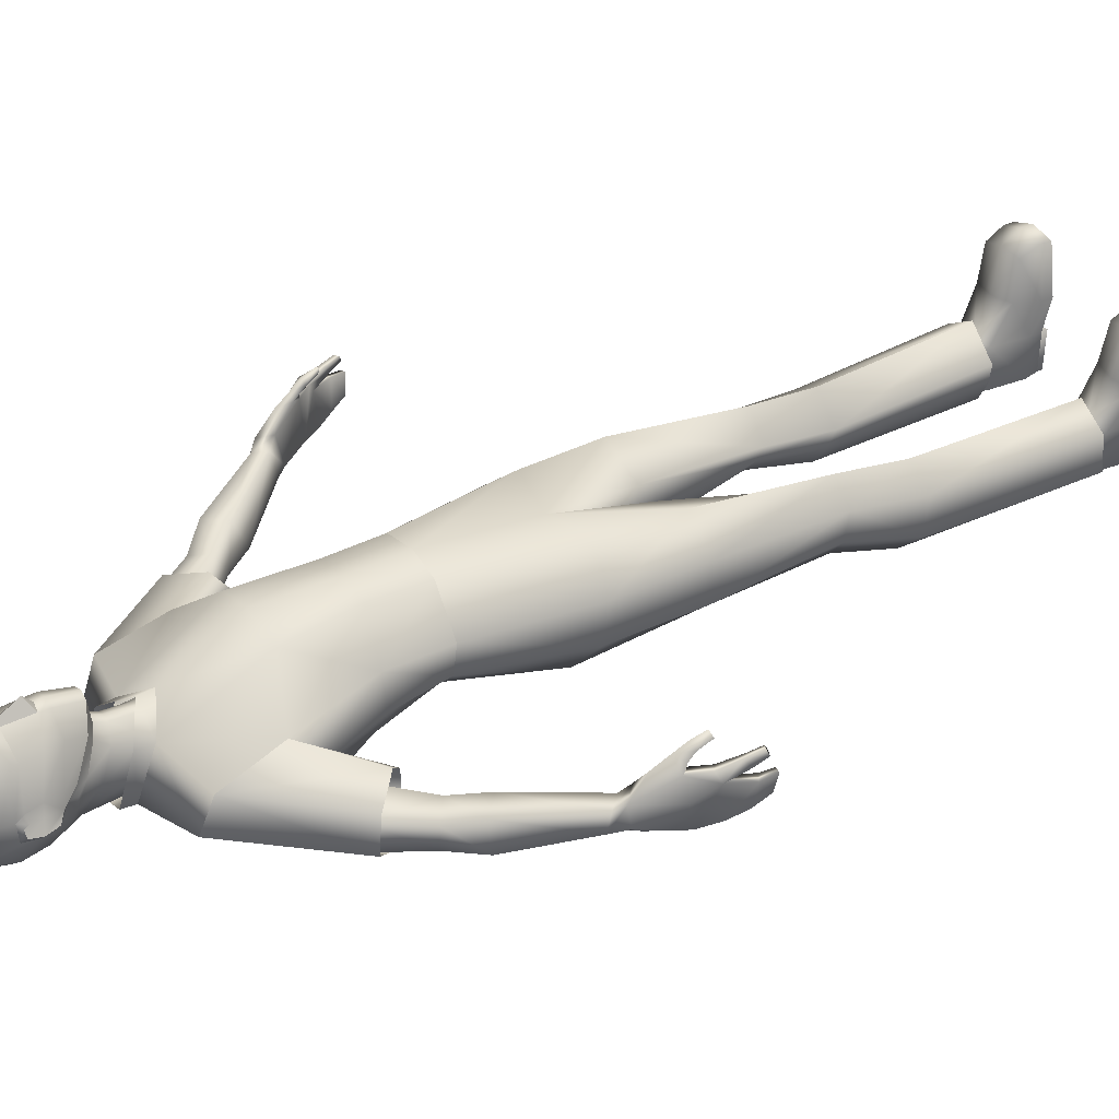
<metadata>
{"format":"obj","ext":"obj","renderer":"f3d","projection":"perspective","resolution":1024,"background":"white","views":[{"elev":36.9,"azim":-123.3,"up":"+Z"}]}
</metadata>
<code>
g default
v -0.05982 2.139 0.8787
v -0 2.176 0.9062
v -0.000443 1.883 1.074
v -0.1082 1.793 0.9201
v 3e-05 1.777 0.9562
v -3e-06 1.678 0.969
v -0.1344 1.679 0.9345
v 1e-06 1.332 0.8924
v -0.1139 1.34 0.8554
v -0.2695 1.424 0.5928
v -0.3449 1.677 0.7153
v -0.4368 1.642 0.2737
v -0.4901 1.788 0.2974
v -0.3854 1.885 0.7099
v -0.5232 2.008 0.2899
v -0.1177 2.274 0.9136
v -1e-05 2.261 0.9376
v -0.3937 2.137 0.6869
v -0.3504 2.313 0.8129
v -0.5361 2.201 0.2536
v -0.5136 2.282 0.1684
v -0.371 2.646 0.5781
v -0.1245 2.799 0.6344
v 2e-06 2.819 0.6387
v -0.4611 2.706 0.2009
v -8e-06 1.279 0.5867
v -0.08982 1.294 0.5692
v -0.2447 1.37 0.5072
v -0.3816 1.523 0.2343
v -0.2115 2.892 0.2165
v 1e-06 2.935 0.2226
v -0.4359 2.643 -0.2231
v -0.2157 2.782 -0.299
v 0 2.82 -0.3171
v -0.5506 2.276 -0.02831
v -0.574 2.236 0.1246
v -0.5646 2.177 0.1587
v -0.6091 2.228 0.0382
v -0.6393 2.076 0.02159
v -0.5322 2.079 -0.07979
v -0.6249 1.914 0.05807
v -0.5177 1.885 0.003129
v -0.5749 1.847 0.171
v -0.4848 1.77 0.1629
v -0.5633 2.036 0.161
v -0.414 1.634 0.1018
v -0.4229 1.659 -0.01739
v -0.4136 1.767 -0.1983
v -0.4496 2.259 -0.331
v -0.3675 1.933 -0.3502
v -0.2464 2.335 -0.49
v -0 2.375 -0.5178
v -0.196 1.854 -0.4158
v -0 1.824 -0.4508
v -0.237 1.566 -0.2809
v -0 1.538 -0.3241
v -0.3636 1.377 0.08123
v -0.2513 1.206 0.3727
v -0.07836 1.149 0.5031
v -5e-06 1.142 0.5267
v -4e-06 0.8142 0.4897
v -0.08113 0.8193 0.4723
v -0.2697 0.8831 0.3286
v -0.3648 1.017 0.03447
v -0.2153 1.102 -0.273
v 1e-06 1.058 -0.3172
v -0 0.4921 0.5071
v -0.06684 0.4909 0.4999
v -0.2635 0.4831 0.3579
v -0.4556 0.6652 0.03972
v -0.263 0.7774 -0.2765
v 5e-06 0.7405 -0.3738
v 0.05982 2.139 0.8787
v 0.1082 1.793 0.9201
v 0.1344 1.679 0.9345
v 0.1139 1.34 0.8554
v 0.2695 1.424 0.5928
v 0.3449 1.677 0.7153
v 0.4368 1.642 0.2737
v 0.4901 1.788 0.2974
v 0.3854 1.885 0.7099
v 0.5232 2.008 0.2899
v 0.1177 2.274 0.9136
v 0.3937 2.137 0.6869
v 0.3504 2.313 0.8129
v 0.5361 2.201 0.2536
v 0.5136 2.282 0.1684
v 0.371 2.646 0.5781
v 0.1245 2.799 0.6344
v 0.4611 2.706 0.2009
v 0.08982 1.294 0.5692
v 0.2447 1.37 0.5072
v 0.3816 1.523 0.2343
v 0.2115 2.892 0.2165
v 0.4359 2.643 -0.2231
v 0.2157 2.782 -0.299
v 0.5506 2.276 -0.02831
v 0.574 2.236 0.1246
v 0.5646 2.177 0.1587
v 0.6091 2.228 0.0382
v 0.6393 2.076 0.02159
v 0.5322 2.079 -0.07979
v 0.6249 1.914 0.05807
v 0.5177 1.885 0.003129
v 0.5749 1.847 0.171
v 0.4848 1.77 0.1629
v 0.5633 2.036 0.161
v 0.414 1.634 0.1018
v 0.4229 1.659 -0.01739
v 0.4136 1.767 -0.1983
v 0.4496 2.259 -0.331
v 0.3675 1.933 -0.3502
v 0.2464 2.335 -0.49
v 0.196 1.854 -0.4158
v 0.237 1.566 -0.2809
v 0.3636 1.377 0.08123
v 0.2513 1.206 0.3727
v 0.07836 1.149 0.5031
v 0.08113 0.8193 0.4723
v 0.2697 0.8831 0.3286
v 0.3648 1.017 0.03447
v 0.2153 1.102 -0.273
v 0.06684 0.4909 0.4999
v 0.2635 0.4831 0.3579
v 0.4556 0.6652 0.03972
v 0.263 0.7774 -0.2765
v 0 1.017 -0.397
v -0.4073 1.089 -0.2554
v -0.5733 -0.09075 -0.7562
v 0 -0.1624 -0.8125
v -1.152 0.1596 -0.6403
v -1.137 0.8585 -0.2144
v -0.3827 0.8434 0.3265
v -1.168 0.6887 0.2231
v -0.4927 -0.3455 0.9624
v -1.104 -0.09545 0.4505
v 0 -0.3349 1.083
v -0 0.6237 0.602
v 0 -2.057 1.037
v -0.4251 -2.034 0.97
v -0.8833 -1.979 0.5511
v -1.09 -0.4292 -0.006336
v -0.817 -1.974 0.1305
v -0.9129 -1.229 0.1037
v -0.8713 -1.191 0.5585
v -0.3951 -1.306 0.9906
v 0 -1.312 1.04
v -1.046 -0.3363 -0.4375
v -0.6514 -1.207 -0.318
v -0.562 -1.99 -0.1235
v 0 -1.163 -0.5324
v 0 -2.017 -0.2418
v -1.712 -0.7953 0.2158
v -2.059 -0.4703 0.09297
v -1.557 -0.9575 0.02853
v -1.59 -0.9367 -0.3083
v -1.874 -0.6236 -0.5833
v -2.174 -0.3671 -0.2684
v 0 -3.517 0.85
v -0.6269 -3.61 0.9576
v -1.099 -3.524 0.5283
v -1.07 -3.439 0.000632
v -0.7657 -3.3 -0.3914
v 0 -3.513 -0.4353
v -0.7712 -4.761 -0.323
v -0.2713 -4.799 -0.08169
v -0.1572 -4.692 0.6323
v -0.7104 -4.669 0.8903
v -1.114 -4.675 0.009571
v -1.123 -4.661 0.5355
v -0.8333 -6.31 -0.2357
v -0.5947 -6.338 -0.06499
v -0.43 -6.416 0.2648
v -0.7062 -6.418 0.6084
v -1.048 -6.307 0.03322
v -1.025 -6.38 0.3649
v -0.4095 -7.311 0.1452
v -0.7618 -7.314 0.478
v -1.117 -7.313 0.2458
v -1.179 -7.209 -0.1892
v -0.8954 -7.141 -0.4751
v -0.6229 -7.21 -0.3348
v -0.6669 -9.495 -0.00561
v -0.8792 -9.495 0.2702
v -1.135 -9.495 0.0402
v -0.8475 -9.495 -0.3017
v -0.9942 -9.495 -0.2938
v -1.117 -9.495 -0.2285
v -0.4944 -9.447 0.119
v -0.6738 -9.447 -0.4092
v -0.8913 -9.447 -0.4996
v -1.29 -9.447 -0.2038
v -1.246 -9.447 0.2311
v -0.8693 -9.447 0.4714
v 0.4073 1.089 -0.2554
v 0.5733 -0.09075 -0.7562
v 1.152 0.1596 -0.6403
v 1.137 0.8585 -0.2144
v 0.3827 0.8434 0.3265
v 1.168 0.6887 0.2231
v 0.4927 -0.3455 0.9624
v 1.104 -0.09545 0.4505
v 0.4251 -2.034 0.97
v 0.8833 -1.979 0.5511
v 1.09 -0.4292 -0.006336
v 0.817 -1.974 0.1305
v 0.9129 -1.229 0.1037
v 0.8713 -1.191 0.5585
v 0.3951 -1.306 0.9906
v 1.046 -0.3363 -0.4375
v 0.6504 -1.206 -0.316
v 0.5739 -1.972 -0.1326
v 1.712 -0.7953 0.2158
v 2.059 -0.4703 0.09297
v 1.557 -0.9575 0.02853
v 1.59 -0.9367 -0.3083
v 1.874 -0.6236 -0.5833
v 2.174 -0.3671 -0.2684
v 0.6269 -3.61 0.9576
v 1.099 -3.524 0.5283
v 1.07 -3.439 0.000632
v 0.7657 -3.3 -0.3914
v 0.7712 -4.761 -0.323
v 0.2713 -4.799 -0.08169
v 0.1572 -4.692 0.6323
v 0.7104 -4.669 0.8903
v 1.114 -4.675 0.009571
v 1.123 -4.661 0.5355
v 0.8333 -6.31 -0.2357
v 0.5947 -6.338 -0.06499
v 0.43 -6.416 0.2648
v 0.7062 -6.418 0.6084
v 1.048 -6.307 0.03322
v 1.025 -6.38 0.3649
v 0.4095 -7.311 0.1452
v 0.7618 -7.314 0.478
v 1.117 -7.313 0.2458
v 1.179 -7.209 -0.1892
v 0.8954 -7.141 -0.4751
v 0.6229 -7.21 -0.3348
v 0.6669 -9.495 -0.00561
v 0.8792 -9.495 0.2702
v 1.135 -9.495 0.0402
v 0.8475 -9.495 -0.3017
v 0.9942 -9.495 -0.2938
v 1.117 -9.495 -0.2285
v 0.4944 -9.447 0.119
v 0.6738 -9.447 -0.4092
v 0.8913 -9.447 -0.4996
v 1.29 -9.447 -0.2038
v 1.246 -9.447 0.2311
v 0.8693 -9.447 0.4714
v 0 1.224 -0.4244
v -0.4018 1.266 -0.2386
v -0.3726 1.065 0.3198
v 0 0.826 0.5902
v 0.4018 1.266 -0.2386
v 0.3726 1.065 0.3198
v -0.6947 -9.495 -0.1536
v -0.5351 -9.447 -0.1451
v -0.4702 -7.26 -0.09481
v -0.4685 -6.377 0.09989
v -0.1667 -4.745 0.2753
v 0 -3.686 0.2074
v 0.1667 -4.745 0.2753
v 0.4685 -6.377 0.09989
v 0.4702 -7.26 -0.09481
v 0.5351 -9.447 -0.1451
v 0.6947 -9.495 -0.1536
v 0.6869 -10.28 1.26
v 1.295 -10.28 1.19
v 0.6929 -10.14 1.267
v 1.29 -10.14 1.198
v 0.711 -9.879 1.165
v 1.257 -9.879 1.1
v 0.6711 -9.809 0.6669
v 1.253 -9.809 0.623
v 0.6749 -9.545 0.2073
v 1.181 -9.544 0.1727
v 0.6219 -9.544 -0.3016
v 1.114 -9.544 -0.3387
v 0.5936 -10.03 -0.3239
v 1.141 -10.03 -0.3652
v 0.6154 -10.21 -0.3072
v 1.122 -10.21 -0.3455
v 0.6105 -10.21 0.2095
v 1.205 -10.21 0.1646
v 0.5759 -10.28 0.6298
v 1.349 -10.28 0.5714
v 1.227 -10.03 0.1678
v 1.342 -10.14 0.567
v 0.5885 -10.03 0.2161
v 0.5822 -10.14 0.6244
v 0.9928 -10.28 1.314
v 0.9428 -10.28 0.6021
v 0.9076 -10.21 0.187
v 0.8641 -10.21 -0.407
v 0.8627 -10.03 -0.4252
v 0.863 -9.544 -0.4008
v 0.9128 -9.53 0.2557
v 0.9423 -9.745 0.6464
v 0.9841 -9.851 1.199
v 0.9929 -10.14 1.315
v 0.9076 -10.28 0.187
v 0.8641 -10.28 -0.3898
v 1.122 -10.28 -0.3455
v 1.212 -10.28 0.164
v 0.6154 -10.28 -0.3072
v 0.603 -10.28 0.21
v 0.8675 -9.098 -0.3249
v 0.9065 -9.098 0.172
v 1.098 -9.098 0.1199
v 1.063 -9.098 -0.2829
v 0.7098 -9.098 0.1492
v 0.6809 -9.098 -0.254
v -0.6869 -10.28 1.26
v -1.295 -10.28 1.19
v -0.6929 -10.14 1.267
v -1.29 -10.14 1.198
v -0.711 -9.879 1.165
v -1.257 -9.879 1.1
v -0.6711 -9.809 0.6669
v -1.253 -9.809 0.623
v -0.6749 -9.545 0.2073
v -1.181 -9.544 0.1727
v -0.6219 -9.544 -0.3016
v -1.114 -9.544 -0.3387
v -0.5936 -10.03 -0.3239
v -1.141 -10.03 -0.3652
v -0.6154 -10.21 -0.3072
v -1.122 -10.21 -0.3455
v -0.6105 -10.21 0.2095
v -1.205 -10.21 0.1646
v -0.5759 -10.28 0.6298
v -1.349 -10.28 0.5714
v -1.227 -10.03 0.1678
v -1.342 -10.14 0.567
v -0.5885 -10.03 0.2161
v -0.5822 -10.14 0.6244
v -0.9928 -10.28 1.314
v -0.9428 -10.28 0.6021
v -0.9076 -10.21 0.187
v -0.8641 -10.21 -0.407
v -0.8627 -10.03 -0.4252
v -0.863 -9.544 -0.4008
v -0.9128 -9.53 0.2557
v -0.9423 -9.745 0.6464
v -0.9841 -9.851 1.199
v -0.9929 -10.14 1.315
v -0.9076 -10.28 0.187
v -0.8641 -10.28 -0.3898
v -1.122 -10.28 -0.3455
v -1.212 -10.28 0.164
v -0.6154 -10.28 -0.3072
v -0.603 -10.28 0.21
v -0.8675 -9.098 -0.3249
v -0.9065 -9.098 0.172
v -1.098 -9.098 0.1199
v -1.063 -9.098 -0.2829
v -0.7098 -9.098 0.1492
v -0.6809 -9.098 -0.254
v -2.125 -1.058 0.07289
v -2.357 -0.8793 -0.03309
v -1.958 -0.3212 -0.01094
v -1.677 -0.5579 0.1341
v -1.981 -0.3609 -0.3642
v -2.371 -0.8599 -0.2955
v -2.171 -1.076 -0.4263
v -1.696 -0.5763 -0.4951
v -1.511 -0.6804 -0.186
v -2.047 -1.172 -0.1594
v -2.407 -1.413 0.1509
v -2.644 -1.184 0.1206
v -2.733 -1.183 -0.233
v -2.504 -1.437 -0.4235
v -2.311 -1.542 -0.1747
v -3.039 -2.282 -0.04572
v -3.105 -2.236 0.2535
v -3.24 -2.091 0.2124
v -3.261 -2.022 -0.007346
v -3.201 -2.236 -0.09998
v -3.208 -2.451 -0.07119
v -3.18 -2.344 0.3687
v -3.33 -2.187 0.2974
v -3.373 -2.214 0.0395
v -3.304 -2.372 -0.1108
v -3.487 -2.66 0.5232
v -3.622 -2.646 0.3071
v -3.584 -2.724 -0.05745
v -3.449 -2.827 -0.04171
v -3.406 -2.759 0.5232
v -3.432 -2.997 0.7456
v -3.47 -2.993 0.7806
v -3.397 -2.977 0.8395
v -3.357 -2.987 0.7982
v -3.377 -2.783 0.7841
v -3.335 -2.807 0.7035
v -3.398 -2.838 0.6429
v -3.477 -2.805 0.731
v -3.32 -2.424 0.5749
v -3.402 -2.765 0.5924
v -3.3 -2.639 0.5973
v -3.353 -2.626 0.6934
v -3.473 -2.714 0.6356
v -3.569 -3.01 0.4319
v -3.534 -2.955 0.5513
v -3.702 -3.422 0.5859
v -3.668 -3.39 0.6626
v -3.618 -2.897 0.5547
v -3.718 -3.355 0.6752
v -3.676 -2.955 0.4292
v -3.76 -3.384 0.6
v -3.668 -3.005 -0.02328
v -3.735 -3.231 0.05933
v -3.802 -3.244 0.4009
v -3.798 -3.469 0.4027
v -3.762 -3.439 0.1622
v -3.559 -3.057 -0.02165
v -3.65 -3.256 0.04317
v -3.703 -3.452 0.1401
v -3.712 -3.301 0.4163
v -3.727 -3.479 0.4124
v -3.625 -3.202 0.6201
v -3.689 -3.157 0.6322
v -3.738 -3.21 0.5298
v -3.654 -3.259 0.5254
v 2.125 -1.058 0.07289
v 2.357 -0.8793 -0.03309
v 1.958 -0.3212 -0.01094
v 1.677 -0.5579 0.1341
v 1.981 -0.3609 -0.3642
v 2.371 -0.8599 -0.2955
v 2.171 -1.076 -0.4263
v 1.696 -0.5763 -0.4951
v 1.511 -0.6804 -0.186
v 2.047 -1.172 -0.1594
v 2.407 -1.413 0.1509
v 2.644 -1.184 0.1206
v 2.733 -1.183 -0.233
v 2.504 -1.437 -0.4235
v 2.311 -1.542 -0.1747
v 3.039 -2.282 -0.04572
v 3.105 -2.236 0.2535
v 3.24 -2.091 0.2124
v 3.261 -2.022 -0.007346
v 3.201 -2.236 -0.09998
v 3.208 -2.451 -0.07119
v 3.18 -2.344 0.3687
v 3.33 -2.187 0.2974
v 3.373 -2.214 0.0395
v 3.304 -2.372 -0.1108
v 3.487 -2.66 0.5232
v 3.622 -2.646 0.3071
v 3.584 -2.724 -0.05745
v 3.449 -2.827 -0.04171
v 3.406 -2.759 0.5232
v 3.432 -2.997 0.7456
v 3.47 -2.993 0.7806
v 3.397 -2.977 0.8395
v 3.357 -2.987 0.7982
v 3.377 -2.783 0.7841
v 3.335 -2.807 0.7035
v 3.398 -2.838 0.6429
v 3.477 -2.805 0.731
v 3.32 -2.424 0.5749
v 3.402 -2.765 0.5924
v 3.3 -2.639 0.5973
v 3.353 -2.626 0.6934
v 3.473 -2.714 0.6356
v 3.569 -3.01 0.4319
v 3.534 -2.955 0.5513
v 3.702 -3.422 0.5859
v 3.668 -3.39 0.6626
v 3.618 -2.897 0.5547
v 3.718 -3.355 0.6752
v 3.676 -2.955 0.4292
v 3.76 -3.384 0.6
v 3.668 -3.005 -0.02328
v 3.735 -3.231 0.05933
v 3.802 -3.244 0.4009
v 3.798 -3.469 0.4027
v 3.762 -3.439 0.1622
v 3.559 -3.057 -0.02165
v 3.65 -3.256 0.04317
v 3.703 -3.452 0.1401
v 3.712 -3.301 0.4163
v 3.727 -3.479 0.4124
v 3.625 -3.202 0.6201
v 3.689 -3.157 0.6322
v 3.738 -3.21 0.5298
v 3.654 -3.259 0.5254
g polySurface10
f 1 4 3 2
f 5 3 4
f 7 6 5 4
f 9 8 6 7
f 9 7 11 10
f 10 11 13 12
f 7 4 14 11
f 11 14 15 13
f 17 16 1 2
f 19 18 1 16
f 18 14 4 1
f 18 20 15 14
f 18 19 21 20
f 19 16 23 22
f 16 17 24 23
f 19 22 25 21
f 27 26 8 9
f 10 28 27 9
f 28 10 12 29
f 31 30 23 24
f 30 25 22 23
f 25 30 33 32
f 30 31 34 33
f 35 21 25 32
f 37 20 21 36
f 36 21 35 38
f 38 35 40 39
f 39 40 42 41
f 41 42 44 43
f 43 44 12 13
f 15 45 43 13
f 45 15 20 37
f 43 45 39 41
f 45 37 38 39
f 38 37 36
f 29 12 44 46
f 44 42 47 46
f 42 40 48 47
f 32 49 40 35
f 50 48 40 49
f 32 33 51 49
f 52 51 33 34
f 49 51 53 50
f 51 52 54 53
f 53 54 56 55
f 50 53 55 48
f 47 48 55 57
f 29 46 47 57
f 29 57 58 28
f 27 28 58 59
f 26 27 59 60
f 62 61 60 59
f 63 62 59 58
f 63 58 57 64
f 64 57 55 65
f 65 55 56 66
f 68 67 61 62
f 62 63 69 68
f 69 63 64 70
f 65 71 70 64
f 71 65 66 72
f 73 2 3 74
f 5 74 3
f 75 74 5 6
f 76 75 6 8
f 76 77 78 75
f 77 79 80 78
f 75 78 81 74
f 78 80 82 81
f 17 2 73 83
f 85 83 73 84
f 84 73 74 81
f 84 81 82 86
f 84 86 87 85
f 85 88 89 83
f 83 89 24 17
f 85 87 90 88
f 91 76 8 26
f 77 76 91 92
f 92 93 79 77
f 31 24 89 94
f 94 89 88 90
f 90 95 96 94
f 94 96 34 31
f 97 95 90 87
f 99 98 87 86
f 98 100 97 87
f 100 101 102 97
f 101 103 104 102
f 103 105 106 104
f 105 80 79 106
f 82 80 105 107
f 107 99 86 82
f 105 103 101 107
f 107 101 100 99
f 100 98 99
f 93 108 106 79
f 106 108 109 104
f 104 109 110 102
f 95 97 102 111
f 112 111 102 110
f 95 111 113 96
f 52 34 96 113
f 111 112 114 113
f 113 114 54 52
f 114 115 56 54
f 112 110 115 114
f 109 116 115 110
f 93 116 109 108
f 93 92 117 116
f 91 118 117 92
f 26 60 118 91
f 119 118 60 61
f 120 117 118 119
f 120 121 116 117
f 121 122 115 116
f 122 66 56 115
f 123 119 61 67
f 119 123 124 120
f 124 125 121 120
f 122 121 125 126
f 126 72 66 122
f 127 130 129 128
f 132 128 129 131
f 132 134 133 128
f 133 134 136 135
f 138 133 135 137
f 140 139 147 146
f 145 141 140 146
f 143 141 145 144
f 145 136 142 144
f 135 136 145 146
f 147 137 135 146
f 149 144 142 148
f 144 149 150 143
f 148 131 129 149
f 151 149 129 130
f 152 150 149 151
f 153 136 134 154
f 155 142 136 153
f 156 148 142 155
f 157 131 148 156
f 158 132 131 157
f 158 154 134 132
f 160 159 139 140
f 140 141 161 160
f 162 161 141 143
f 163 162 143 150
f 164 163 150 152
f 166 165 163 164
f 168 167 159 160
f 263 264 159 167
f 162 163 165 169
f 169 170 161 162
f 161 170 168 160
f 166 172 171 165
f 168 174 173 167
f 167 173 262 263
f 165 171 175 169
f 169 175 176 170
f 170 176 174 168
f 174 178 177 173
f 176 179 178 174
f 180 179 176 175
f 181 180 175 171
f 182 181 171 172
f 261 262 173 177
f 194 184 183 189
f 185 184 194 193
f 183 259 260 189
f 186 187 191 190
f 187 188 192 191
f 192 188 185 193
f 260 261 177 189
f 191 181 182 190
f 192 180 181 191
f 179 180 192 193
f 194 178 179 193
f 177 178 194 189
f 127 195 196 130
f 198 197 196 195
f 198 195 199 200
f 199 201 202 200
f 138 137 201 199
f 203 209 147 139
f 208 209 203 204
f 206 207 208 204
f 208 207 205 202
f 201 209 208 202
f 147 209 201 137
f 211 210 205 207
f 207 206 212 211
f 210 211 196 197
f 151 130 196 211
f 152 151 211 212
f 213 214 200 202
f 215 213 202 205
f 216 215 205 210
f 217 216 210 197
f 218 217 197 198
f 218 198 200 214
f 219 203 139 159
f 203 219 220 204
f 221 206 204 220
f 222 212 206 221
f 164 152 212 222
f 224 164 222 223
f 226 219 159 225
f 264 265 225 159
f 221 227 223 222
f 227 221 220 228
f 220 219 226 228
f 224 223 229 230
f 226 225 231 232
f 225 265 266 231
f 223 227 233 229
f 227 228 234 233
f 228 226 232 234
f 232 231 235 236
f 234 232 236 237
f 238 233 234 237
f 239 229 233 238
f 240 230 229 239
f 266 267 235 231
f 252 247 241 242
f 243 251 252 242
f 241 247 268 269
f 244 248 249 245
f 245 249 250 246
f 250 251 243 246
f 267 268 247 235
f 249 248 240 239
f 250 249 239 238
f 237 251 250 238
f 252 251 237 236
f 235 247 252 236
f 127 128 254 253
f 128 133 255 254
f 133 138 256 255
f 195 127 253 257
f 199 195 257 258
f 138 199 258 256
f 260 259 186 190
f 190 182 261 260
f 172 262 261 182
f 263 262 172 166
f 164 264 263 166
f 164 224 265 264
f 266 265 224 230
f 230 240 267 266
f 248 268 267 240
f 269 268 248 244
f 273 303 294 271
f 302 303 273 275
f 301 302 275 277
f 300 301 277 279
f 298 299 281 283
f 285 297 298 283
f 304 305 306 307
f 295 296 287 289
f 294 295 289 271
f 287 285 283 290
f 289 287 290 291
f 273 271 289 291
f 290 283 281 279
f 291 290 279 277
f 273 291 277 275
f 286 292 282 284
f 288 293 292 286
f 270 272 293 288
f 282 292 278 280
f 292 293 276 278
f 293 272 274 276
f 288 295 294 270
f 286 296 295 288
f 308 305 304 309
f 298 297 284 282
f 280 299 298 282
f 276 301 300 278
f 274 302 301 276
f 272 303 302 274
f 294 303 272 270
f 297 285 306 305
f 285 287 307 306
f 287 296 304 307
f 284 297 305 308
f 296 286 309 304
f 286 284 308 309
f 300 279 312 311
f 279 281 313 312
f 281 299 310 313
f 278 300 311 314
f 299 280 315 310
f 280 278 314 315
f 319 317 340 349
f 348 321 319 349
f 347 323 321 348
f 346 325 323 347
f 344 329 327 345
f 331 329 344 343
f 350 353 352 351
f 341 335 333 342
f 340 317 335 341
f 333 336 329 331
f 335 337 336 333
f 319 337 335 317
f 336 325 327 329
f 337 323 325 336
f 319 321 323 337
f 332 330 328 338
f 334 332 338 339
f 316 334 339 318
f 328 326 324 338
f 338 324 322 339
f 339 322 320 318
f 334 316 340 341
f 332 334 341 342
f 354 355 350 351
f 344 328 330 343
f 326 328 344 345
f 322 324 346 347
f 320 322 347 348
f 318 320 348 349
f 340 316 318 349
f 343 351 352 331
f 331 352 353 333
f 333 353 350 342
f 330 354 351 343
f 342 350 355 332
f 332 355 354 330
f 346 357 358 325
f 325 358 359 327
f 327 359 356 345
f 324 360 357 346
f 345 356 361 326
f 326 361 360 324
f 362 365 364 363
f 367 363 364 366
f 366 369 368 367
f 371 368 369 370
f 362 371 370 365
f 373 372 362 363
f 374 373 363 367
f 375 374 367 368
f 376 375 368 371
f 371 362 372 376
f 378 377 376 372
f 379 378 372 373
f 380 379 373 374
f 381 380 374 375
f 375 376 377 381
f 378 383 382 377
f 379 384 383 378
f 380 385 384 379
f 381 386 385 380
f 377 382 386 381
f 389 388 385 386
f 390 389 386 382
f 391 390 382 383
f 395 394 393 392
f 394 395 397 396
f 395 392 398 397
f 394 396 399 393
f 393 399 398 392
f 404 387 391 401
f 403 400 387 404
f 391 383 402 401
f 402 383 400 403
f 402 397 398 401
f 397 402 403 396
f 399 396 403 404
f 398 399 404 401
f 406 405 390 391
f 426 405 406 423
f 409 406 391 387
f 423 406 409 424
f 384 385 388 387
f 384 400 383
f 387 388 411 409
f 424 409 411 425
f 411 405 426 425
f 411 388 389 413
f 415 411 413 414
f 417 416 415 414
f 389 390 418 413
f 419 414 413 418
f 414 419 420 417
f 418 390 405
f 405 421 419 418
f 420 419 421 422
f 405 411 415 421
f 421 415 416 422
f 408 410 412 407
f 417 420 422 416
f 410 408 423 424
f 412 410 424 425
f 426 407 412 425
f 408 407 426 423
f 384 387 400
f 427 428 429 430
f 432 431 429 428
f 431 432 433 434
f 436 435 434 433
f 427 430 435 436
f 438 428 427 437
f 439 432 428 438
f 440 433 432 439
f 441 436 433 440
f 436 441 437 427
f 443 437 441 442
f 444 438 437 443
f 445 439 438 444
f 446 440 439 445
f 440 446 442 441
f 443 442 447 448
f 444 443 448 449
f 445 444 449 450
f 446 445 450 451
f 442 446 451 447
f 454 451 450 453
f 455 447 451 454
f 456 448 447 455
f 460 457 458 459
f 459 461 462 460
f 460 462 463 457
f 459 458 464 461
f 458 457 463 464
f 469 466 456 452
f 468 469 452 465
f 456 466 467 448
f 467 468 465 448
f 467 466 463 462
f 462 461 468 467
f 464 469 468 461
f 463 466 469 464
f 471 456 455 470
f 491 488 471 470
f 474 452 456 471
f 488 489 474 471
f 449 452 453 450
f 449 448 465
f 452 474 476 453
f 489 490 476 474
f 476 490 491 470
f 476 478 454 453
f 480 479 478 476
f 482 479 480 481
f 454 478 483 455
f 484 483 478 479
f 479 482 485 484
f 483 470 455
f 470 483 484 486
f 485 487 486 484
f 470 486 480 476
f 486 487 481 480
f 473 472 477 475
f 482 481 487 485
f 475 489 488 473
f 477 490 489 475
f 491 490 477 472
f 473 488 491 472
f 449 465 452

</code>
